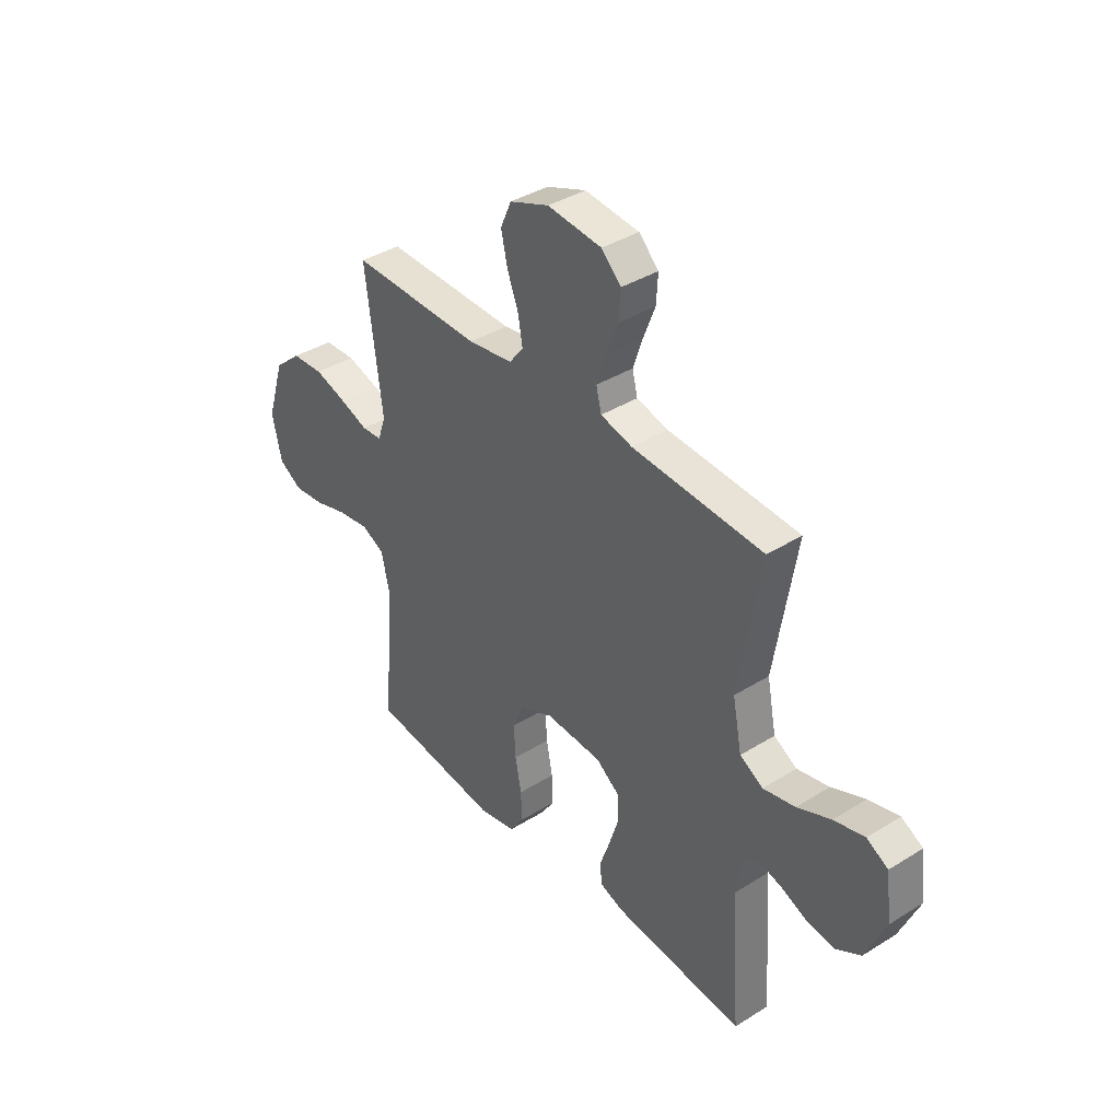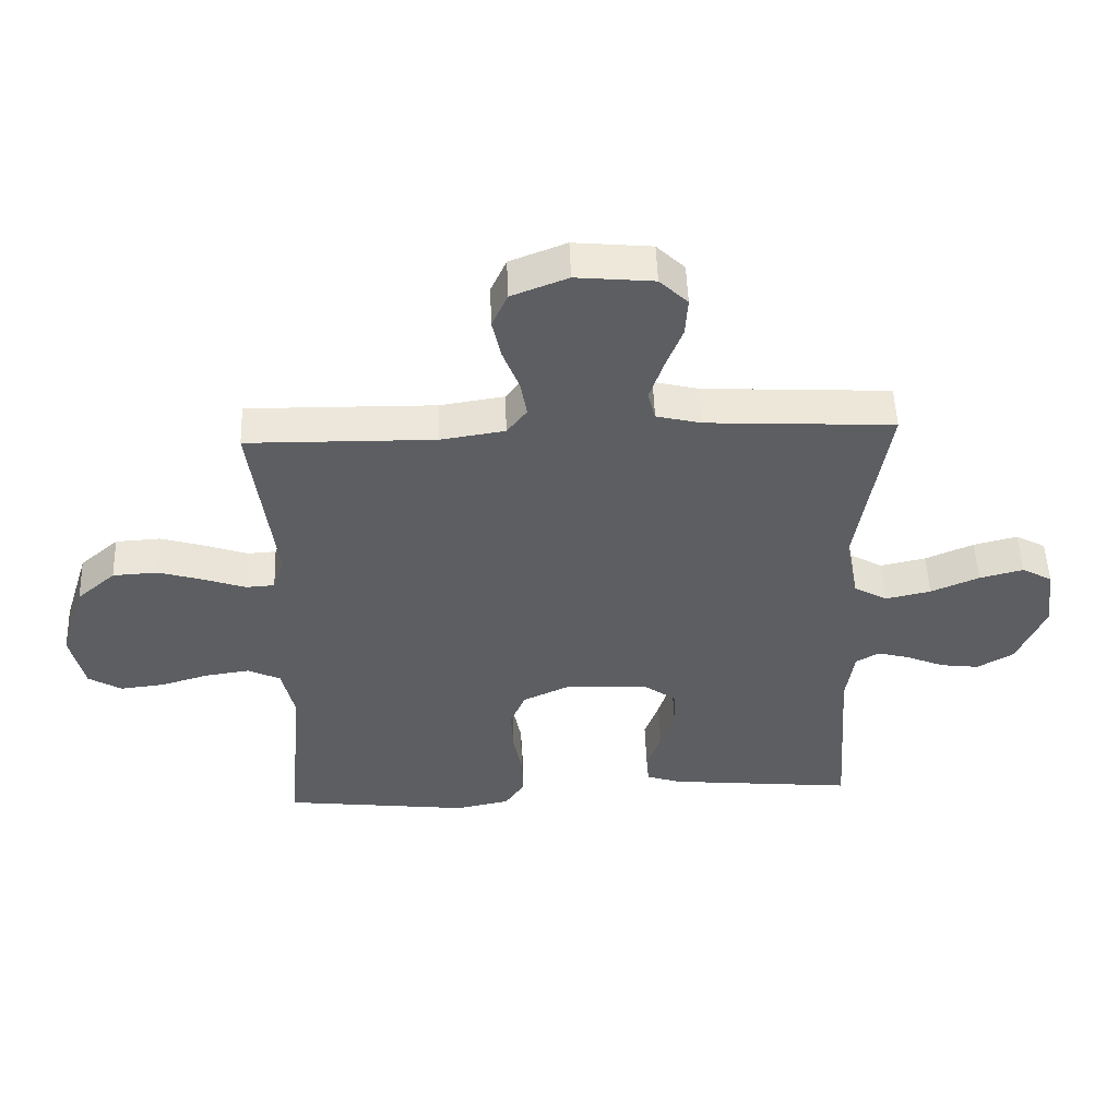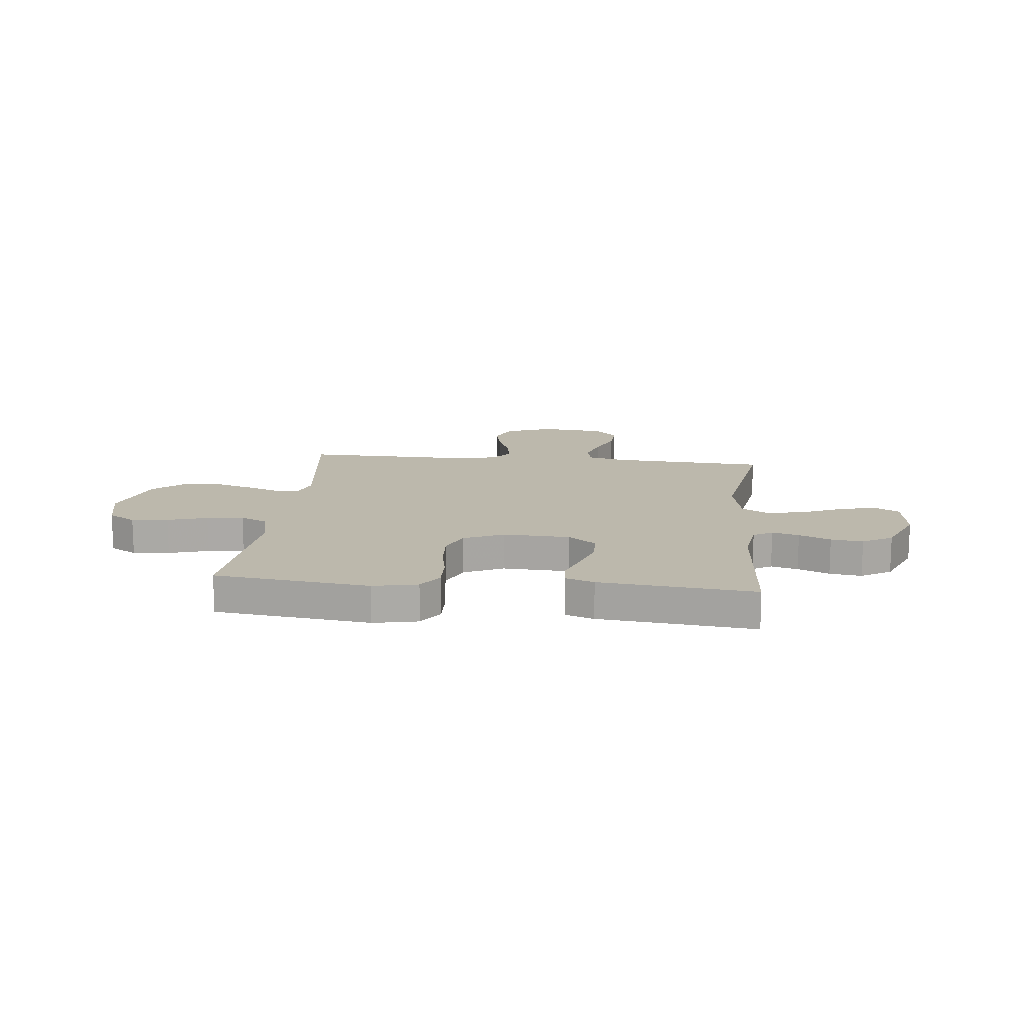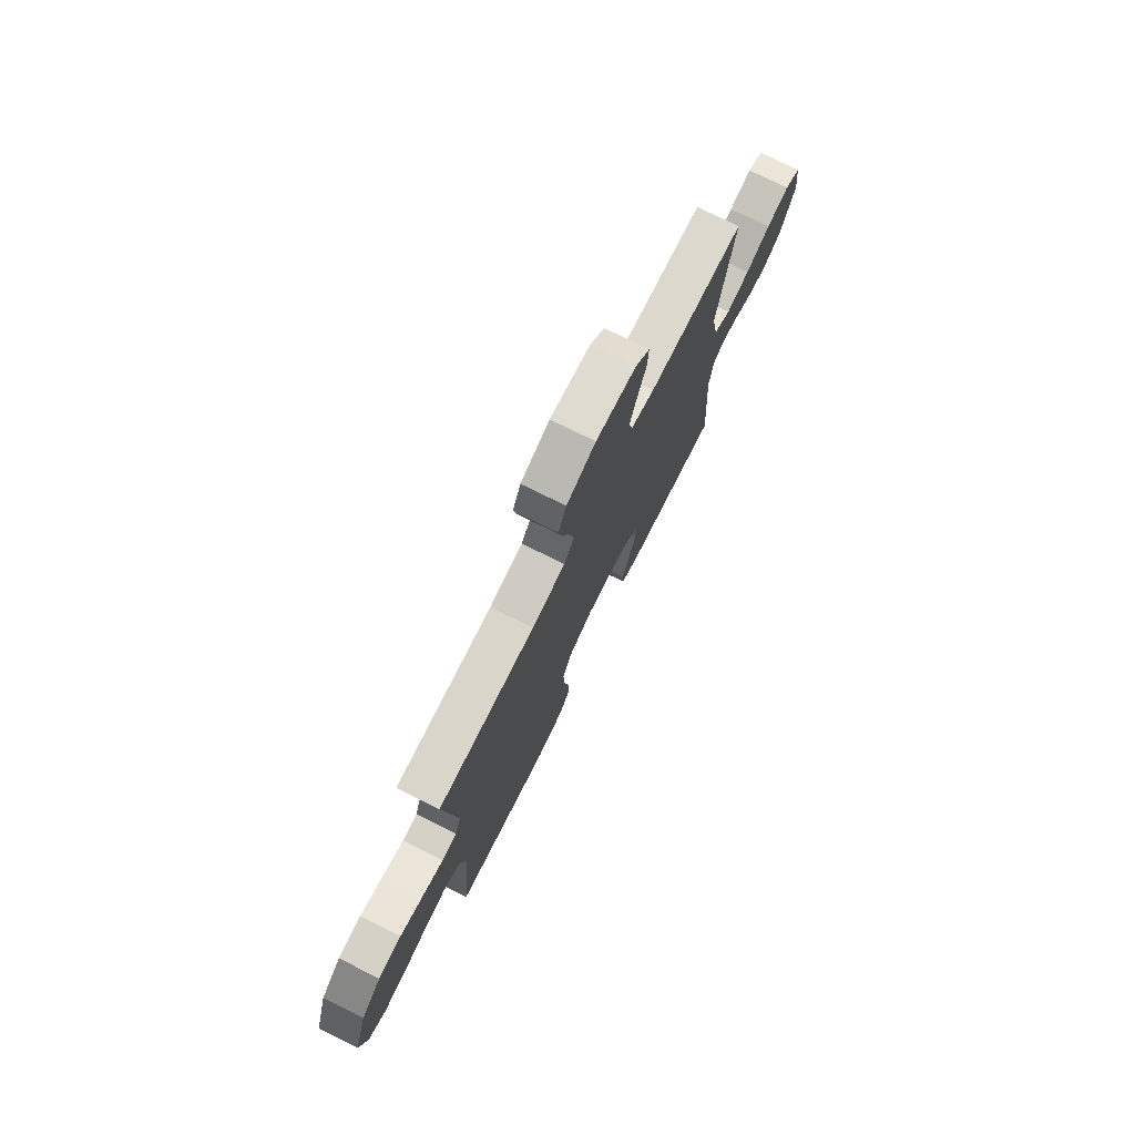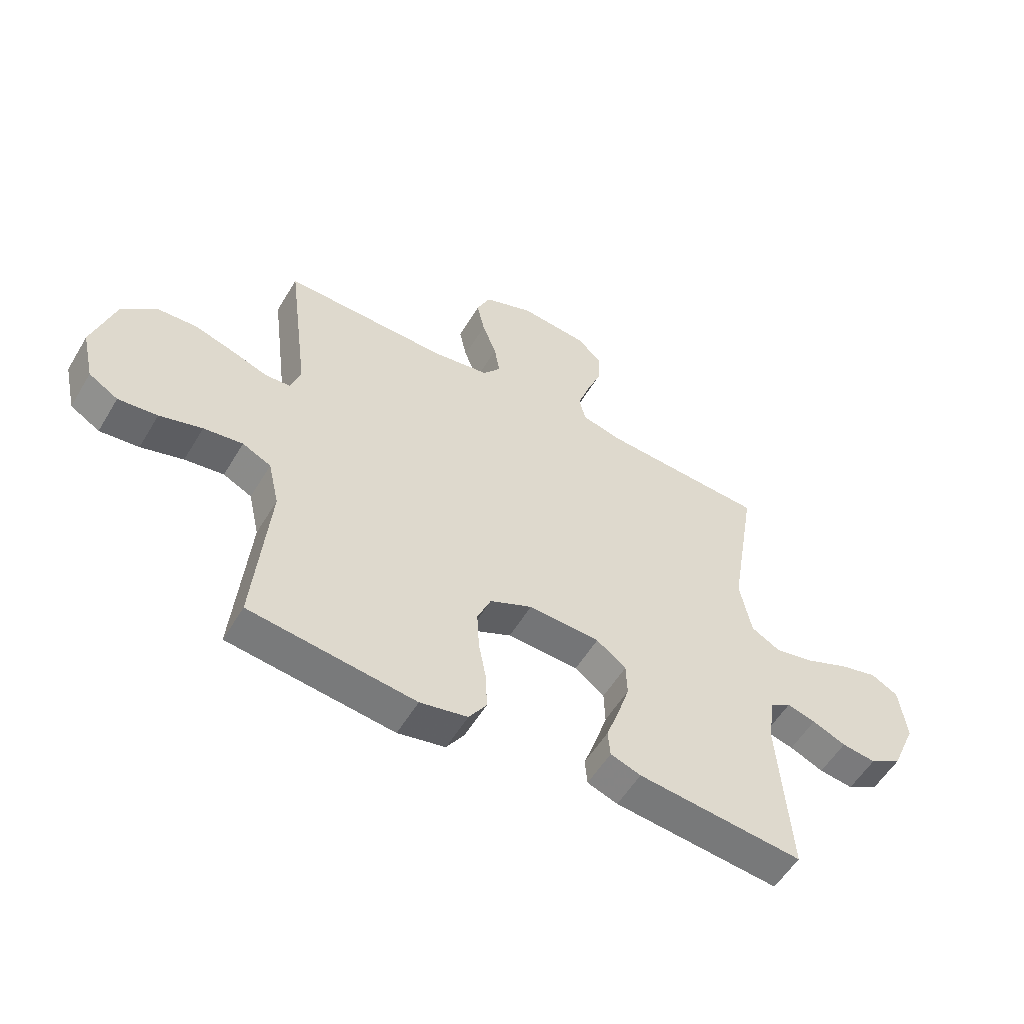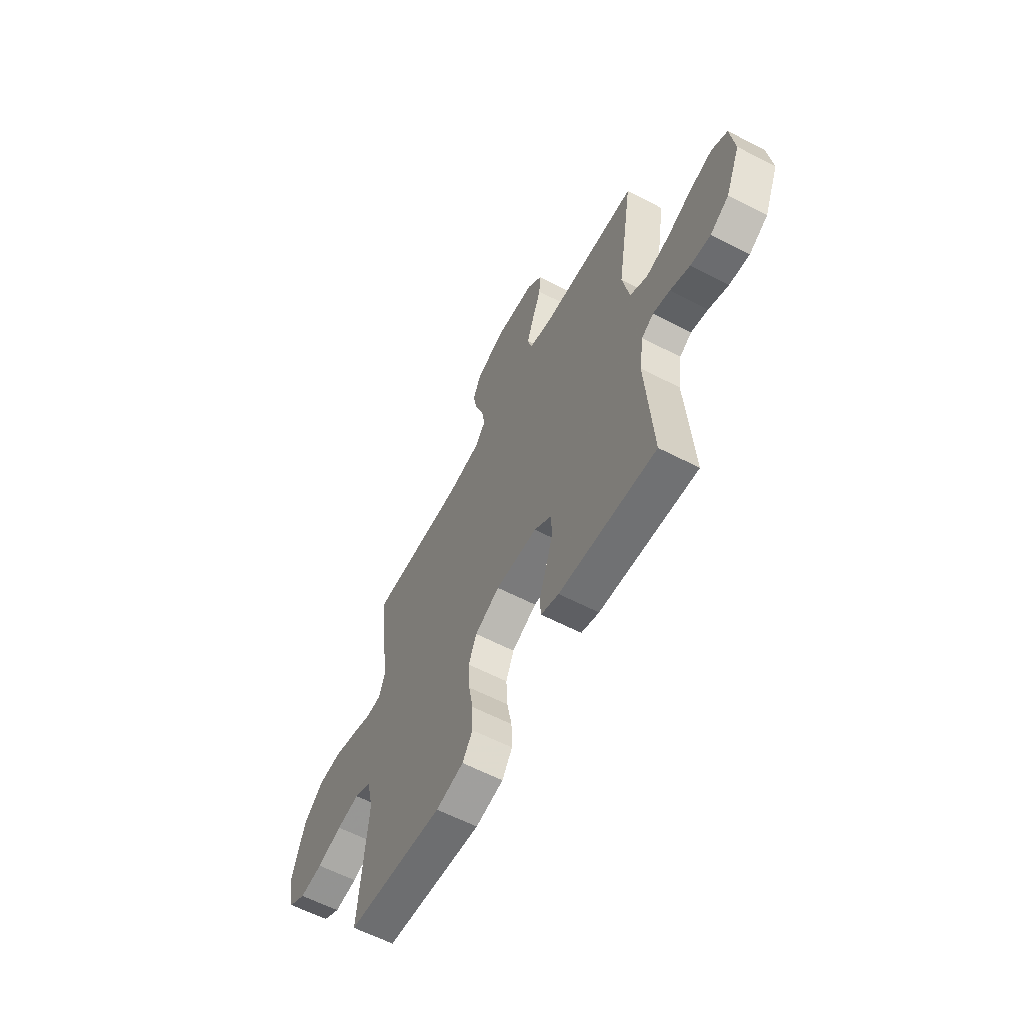
<metadata>
{"format":"obj","ext":"obj","renderer":"f3d","projection":"perspective","resolution":1024,"background":"white","views":[{"elev":38.5,"azim":-128.2,"up":"+Z"},{"elev":51.7,"azim":177.9,"up":"+Z"},{"elev":14.6,"azim":-174.0,"up":"+Y"},{"elev":75.5,"azim":116.4,"up":"+Z"},{"elev":-55.4,"azim":149.5,"up":"+Z"},{"elev":-60.6,"azim":-117.9,"up":"+Z"}]}
</metadata>
<code>
v 0.5 0.07 -0.5
v 0.2 0.07 -0.536
v 0.114 0.07 -0.518
v 0.082 0.07 -0.47
v 0.084 0.07 -0.403
v 0.098 0.07 -0.329
v 0.102 0.07 -0.256
v 0.077 0.07 -0.197
v 0 0.07 -0.161
v -0.13 0.07 -0.167
v -0.184 0.07 -0.207
v -0.186 0.07 -0.268
v -0.164 0.07 -0.337
v -0.141 0.07 -0.402
v -0.145 0.07 -0.451
v -0.2 0.07 -0.47
v -0.5 0.07 -0.5
v -0.479 0.07 -0.2
v -0.492 0.07 -0.113
v -0.529 0.07 -0.091
v -0.581 0.07 -0.105
v -0.642 0.07 -0.131
v -0.704 0.07 -0.139
v -0.762 0.07 -0.105
v -0.807 0.07 0
v -0.794 0.07 0.103
v -0.745 0.07 0.13
v -0.675 0.07 0.112
v -0.598 0.07 0.079
v -0.525 0.07 0.063
v -0.472 0.07 0.093
v -0.451 0.07 0.2
v -0.5 0.07 0.5
v -0.2 0.07 0.517
v -0.128 0.07 0.535
v -0.116 0.07 0.583
v -0.138 0.07 0.648
v -0.165 0.07 0.718
v -0.169 0.07 0.78
v -0.124 0.07 0.824
v 0 0.07 0.836
v 0.09 0.07 0.801
v 0.115 0.07 0.745
v 0.101 0.07 0.68
v 0.075 0.07 0.612
v 0.065 0.07 0.553
v 0.097 0.07 0.511
v 0.2 0.07 0.495
v 0.5 0.07 0.5
v 0.462 0.07 0.2
v 0.48 0.07 0.147
v 0.526 0.07 0.144
v 0.591 0.07 0.167
v 0.664 0.07 0.189
v 0.736 0.07 0.185
v 0.798 0.07 0.131
v 0.839 0.07 0
v 0.817 0.07 -0.096
v 0.764 0.07 -0.128
v 0.693 0.07 -0.12
v 0.616 0.07 -0.097
v 0.545 0.07 -0.087
v 0.493 0.07 -0.112
v 0.473 0.07 -0.2
v 0.5 0 -0.5
v 0.2 0 -0.536
v 0.114 0 -0.518
v 0.082 0 -0.47
v 0.084 0 -0.403
v 0.098 0 -0.329
v 0.102 0 -0.256
v 0.077 0 -0.197
v 0 0 -0.161
v -0.13 0 -0.167
v -0.184 0 -0.207
v -0.186 0 -0.268
v -0.164 0 -0.337
v -0.141 0 -0.402
v -0.145 0 -0.451
v -0.2 0 -0.47
v -0.5 0 -0.5
v -0.479 0 -0.2
v -0.492 0 -0.113
v -0.529 0 -0.091
v -0.581 0 -0.105
v -0.642 0 -0.131
v -0.704 0 -0.139
v -0.762 0 -0.105
v -0.807 0 0
v -0.794 0 0.103
v -0.745 0 0.13
v -0.675 0 0.112
v -0.598 0 0.079
v -0.525 0 0.063
v -0.472 0 0.093
v -0.451 0 0.2
v -0.5 0 0.5
v -0.2 0 0.517
v -0.128 0 0.535
v -0.116 0 0.583
v -0.138 0 0.648
v -0.165 0 0.718
v -0.169 0 0.78
v -0.124 0 0.824
v 0 0 0.836
v 0.09 0 0.801
v 0.115 0 0.745
v 0.101 0 0.68
v 0.075 0 0.612
v 0.065 0 0.553
v 0.097 0 0.511
v 0.2 0 0.495
v 0.5 0 0.5
v 0.462 0 0.2
v 0.48 0 0.147
v 0.526 0 0.144
v 0.591 0 0.167
v 0.664 0 0.189
v 0.736 0 0.185
v 0.798 0 0.131
v 0.839 0 0
v 0.817 0 -0.096
v 0.764 0 -0.128
v 0.693 0 -0.12
v 0.616 0 -0.097
v 0.545 0 -0.087
v 0.493 0 -0.112
v 0.473 0 -0.2
f 59 60 61
f 58 59 61
f 57 58 61
f 56 57 61
f 55 56 61
f 54 55 61
f 53 54 61
f 52 53 61
f 51 52 61 62
f 50 51 62 63
f 48 49 50
f 50 63 64
f 48 50 64
f 47 48 64
f 43 44 45
f 42 43 45
f 41 42 45
f 40 41 45
f 39 40 45
f 38 39 45
f 37 38 45
f 36 37 45 46
f 64 1 2
f 47 64 2
f 46 47 2
f 36 46 2
f 35 36 2
f 27 28 29
f 26 27 29
f 25 26 29
f 24 25 29
f 23 24 29
f 22 23 29
f 21 22 29
f 20 21 29 30
f 19 20 30 31
f 16 17 18
f 15 16 18
f 14 15 18
f 13 14 18
f 19 31 32
f 18 19 32
f 13 18 32
f 12 13 32
f 4 5 6
f 3 4 6
f 2 3 6
f 2 6 7
f 35 2 7
f 34 35 7 8
f 32 33 34
f 12 32 34
f 11 12 34
f 10 11 34
f 9 10 34
f 8 9 34
f 125 124 123
f 125 123 122
f 125 122 121
f 125 121 120
f 125 120 119
f 125 119 118
f 125 118 117
f 125 117 116
f 126 125 116 115
f 127 126 115 114
f 114 113 112
f 128 127 114
f 128 114 112
f 128 112 111
f 109 108 107
f 109 107 106
f 109 106 105
f 109 105 104
f 109 104 103
f 109 103 102
f 109 102 101
f 110 109 101 100
f 66 65 128
f 66 128 111
f 66 111 110
f 66 110 100
f 66 100 99
f 93 92 91
f 93 91 90
f 93 90 89
f 93 89 88
f 93 88 87
f 93 87 86
f 93 86 85
f 94 93 85 84
f 95 94 84 83
f 82 81 80
f 82 80 79
f 82 79 78
f 82 78 77
f 96 95 83
f 96 83 82
f 96 82 77
f 96 77 76
f 70 69 68
f 70 68 67
f 70 67 66
f 71 70 66
f 71 66 99
f 72 71 99 98
f 98 97 96
f 98 96 76
f 98 76 75
f 98 75 74
f 98 74 73
f 98 73 72
f 1 65 66 2
f 2 66 67 3
f 3 67 68 4
f 4 68 69 5
f 5 69 70 6
f 6 70 71 7
f 7 71 72 8
f 8 72 73 9
f 9 73 74 10
f 10 74 75 11
f 11 75 76 12
f 12 76 77 13
f 13 77 78 14
f 14 78 79 15
f 15 79 80 16
f 16 80 81 17
f 17 81 82 18
f 18 82 83 19
f 19 83 84 20
f 20 84 85 21
f 21 85 86 22
f 22 86 87 23
f 23 87 88 24
f 24 88 89 25
f 25 89 90 26
f 26 90 91 27
f 27 91 92 28
f 28 92 93 29
f 29 93 94 30
f 30 94 95 31
f 31 95 96 32
f 32 96 97 33
f 33 97 98 34
f 34 98 99 35
f 35 99 100 36
f 36 100 101 37
f 37 101 102 38
f 38 102 103 39
f 39 103 104 40
f 40 104 105 41
f 41 105 106 42
f 42 106 107 43
f 43 107 108 44
f 44 108 109 45
f 45 109 110 46
f 46 110 111 47
f 47 111 112 48
f 48 112 113 49
f 49 113 114 50
f 50 114 115 51
f 51 115 116 52
f 52 116 117 53
f 53 117 118 54
f 54 118 119 55
f 55 119 120 56
f 56 120 121 57
f 57 121 122 58
f 58 122 123 59
f 59 123 124 60
f 60 124 125 61
f 61 125 126 62
f 62 126 127 63
f 63 127 128 64
f 64 128 65 1

</code>
